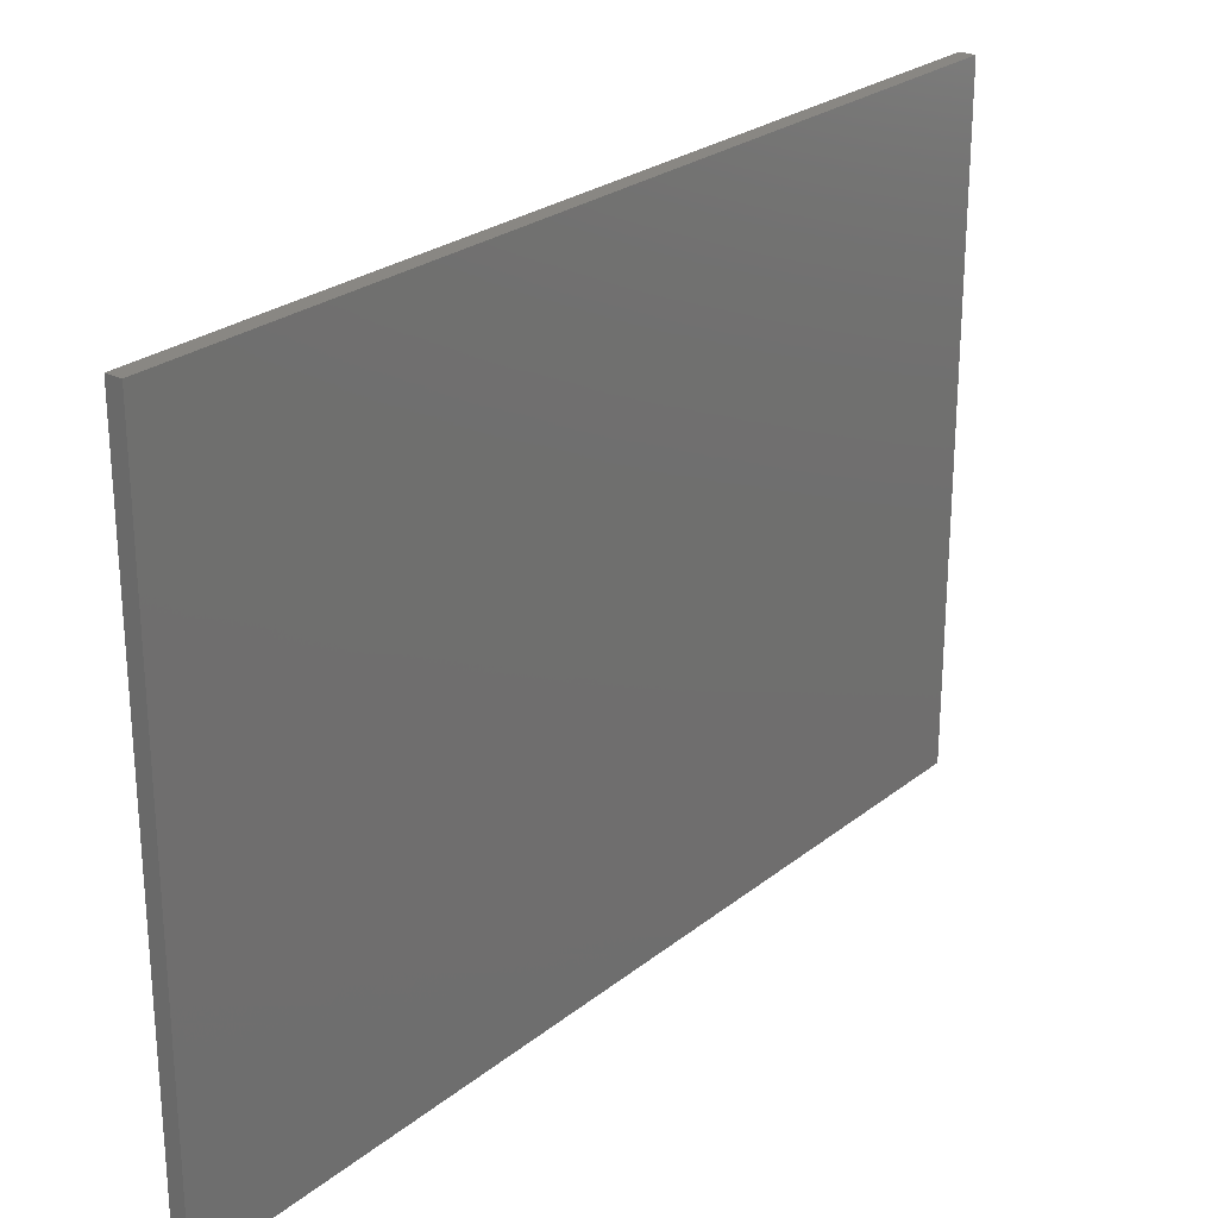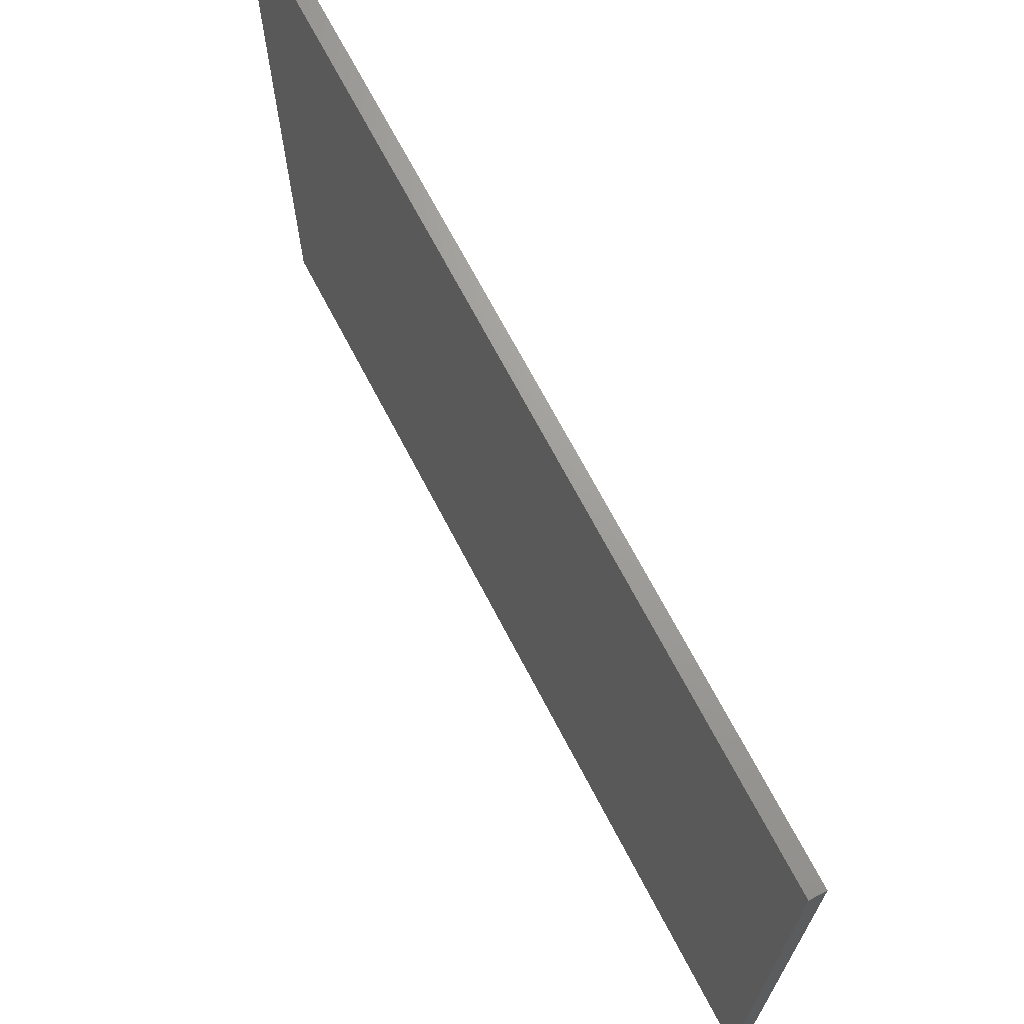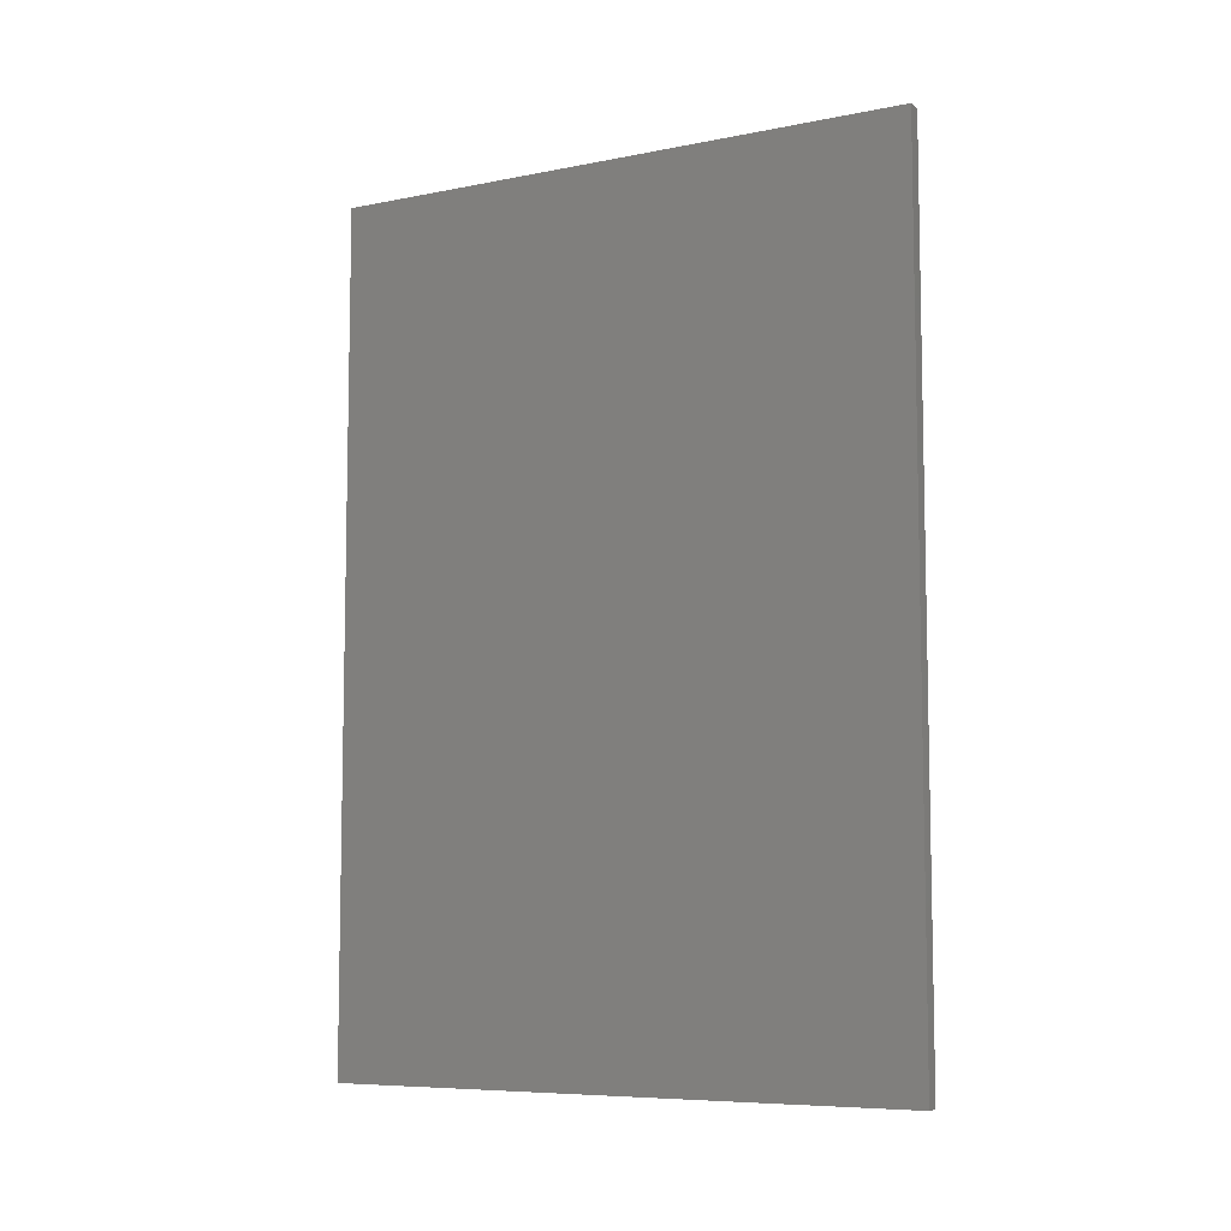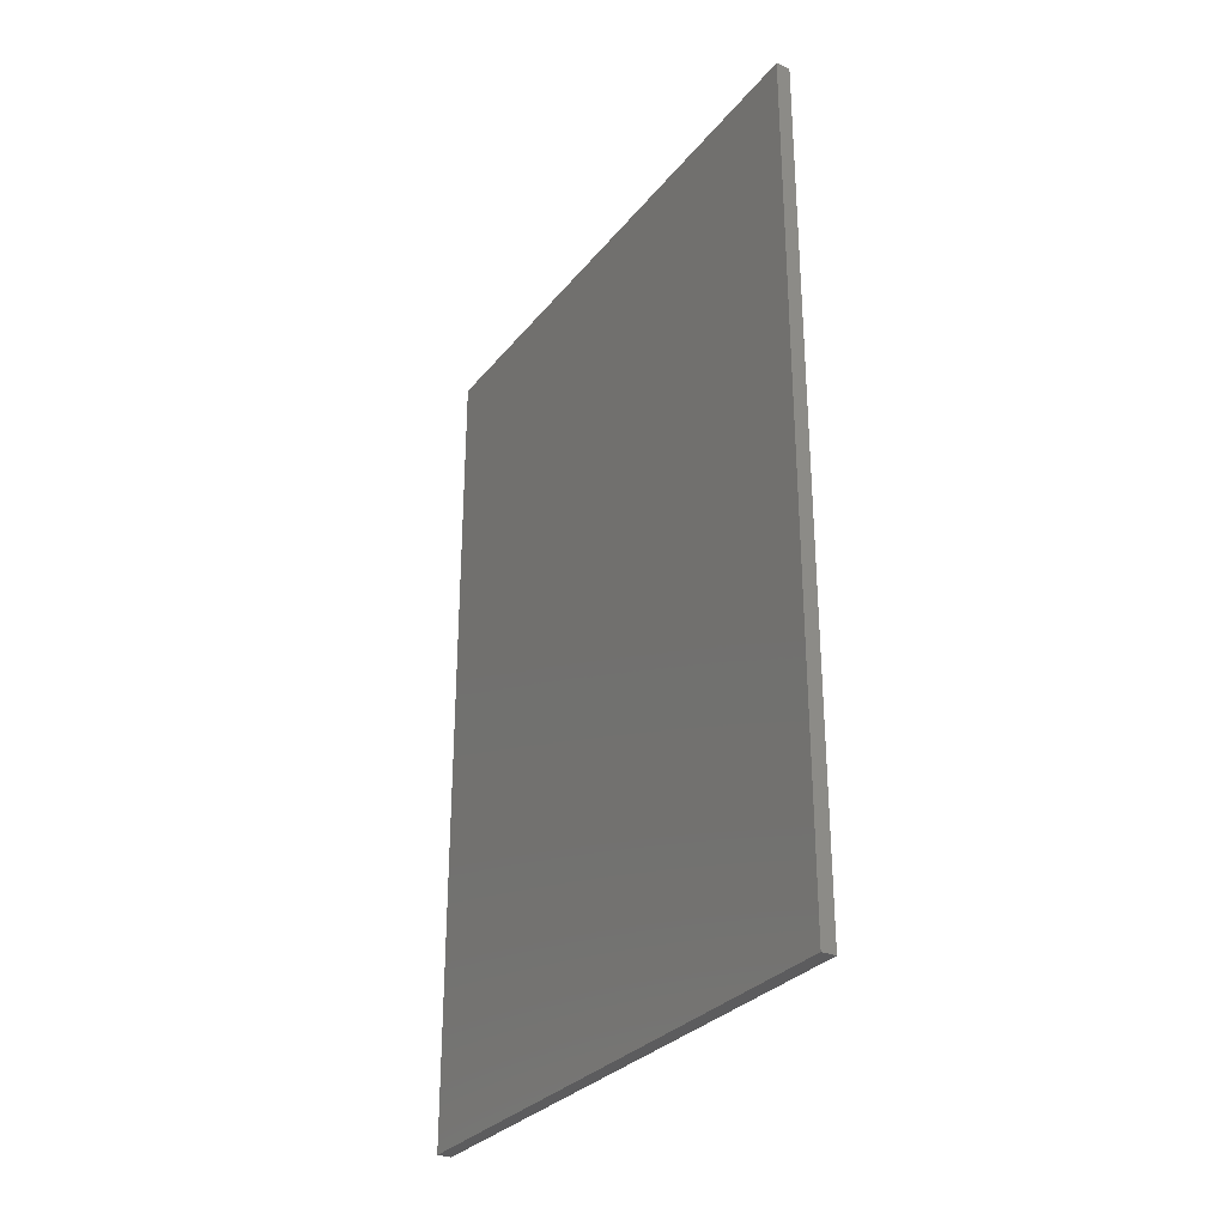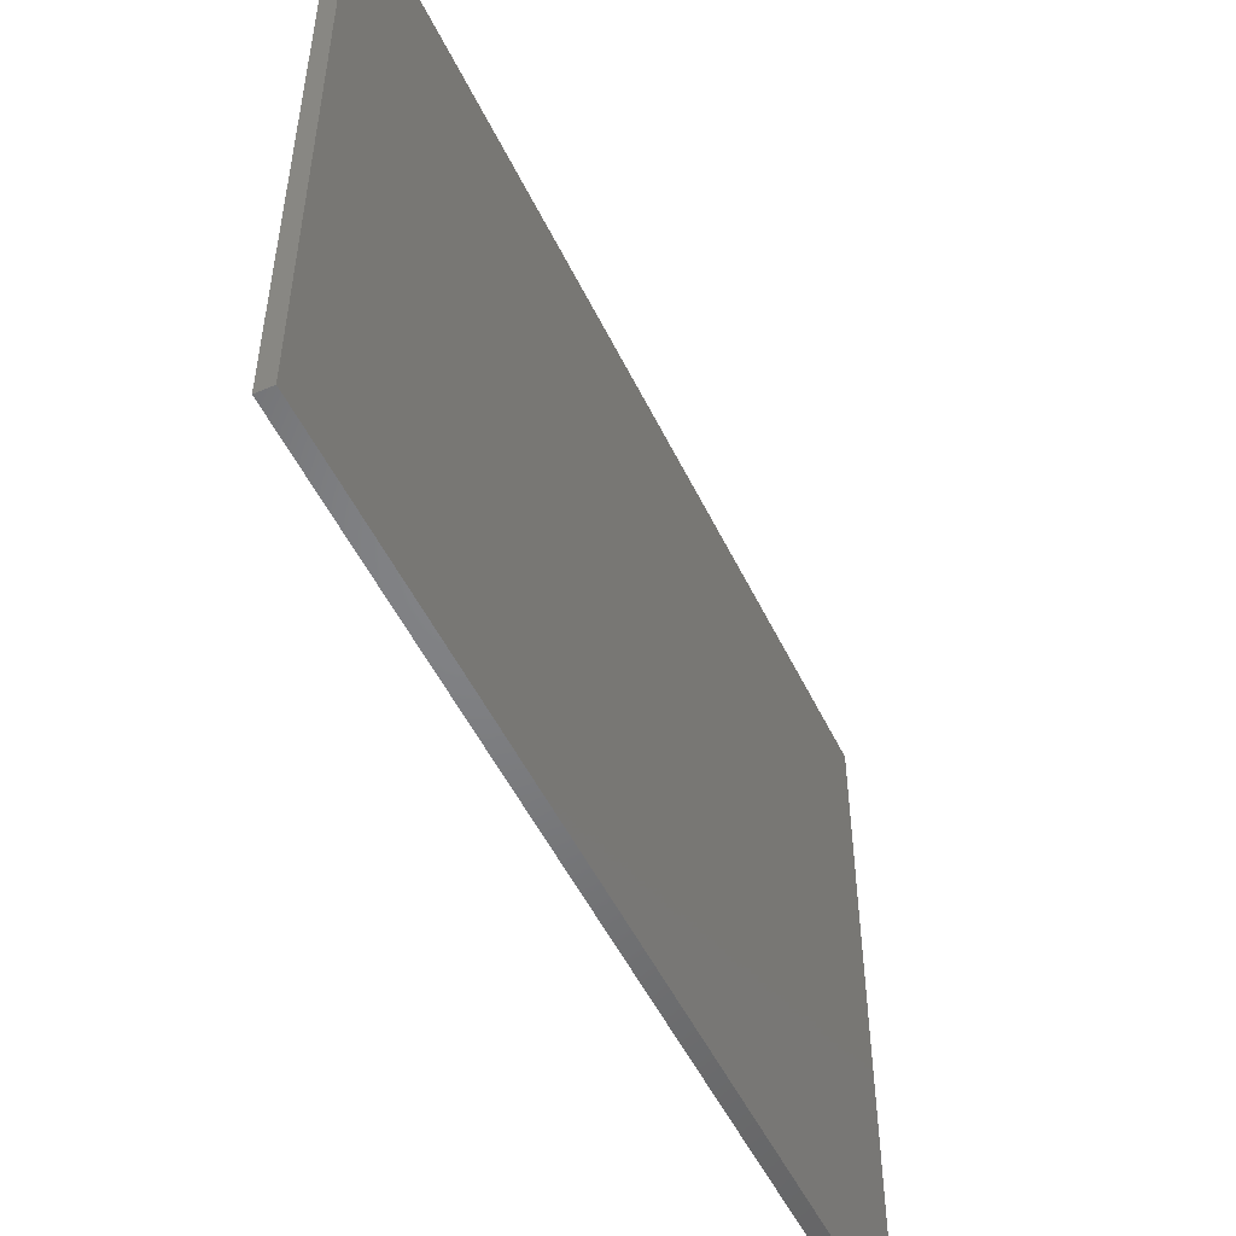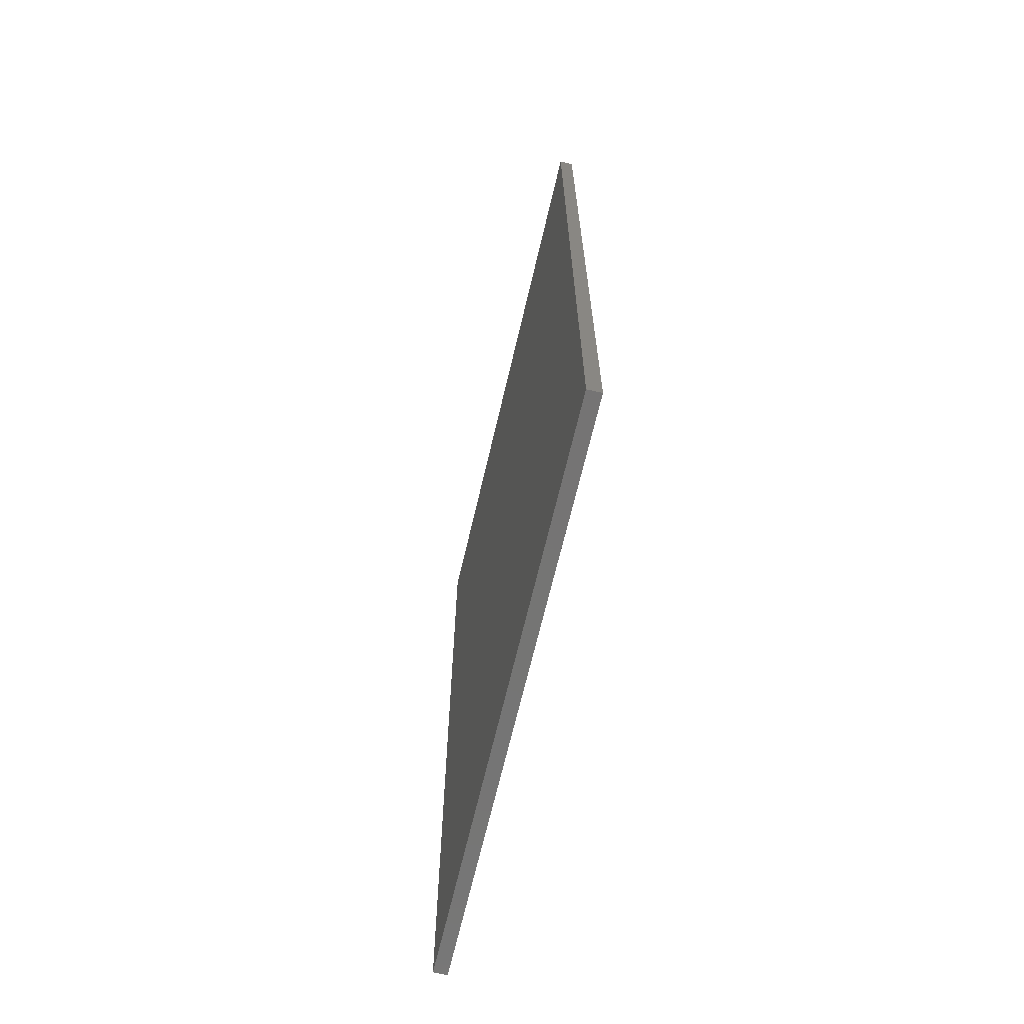
<metadata>
{"format":"stl","ext":"stl","renderer":"f3d","projection":"perspective","resolution":1024,"background":"white","views":[{"elev":25.4,"azim":38.5,"up":"+Z"},{"elev":69.0,"azim":-27.5,"up":"+Z"},{"elev":-7.5,"azim":-60.7,"up":"+Y"},{"elev":-29.9,"azim":148.7,"up":"+Y"},{"elev":-51.5,"azim":-154.8,"up":"+Z"},{"elev":-66.9,"azim":-13.1,"up":"+Y"}]}
</metadata>
<code>
# stl→obj: 8 verts, 12 faces
v 0.4127 0.6779 -0.541
v 0.4342 0.6779 -0.541
v 0.4342 -0.6089 -0.541
v 0.4127 -0.6089 -0.541
v 0.4127 -0.6089 0.3544
v 0.4342 -0.6089 0.3544
v 0.4127 0.6779 0.3544
v 0.4342 0.6779 0.3544
f 1 2 3
f 1 3 4
f 5 4 3
f 5 3 6
f 5 7 1
f 5 1 4
f 8 7 5
f 8 5 6
f 8 6 3
f 8 3 2
f 8 2 1
f 8 1 7

</code>
